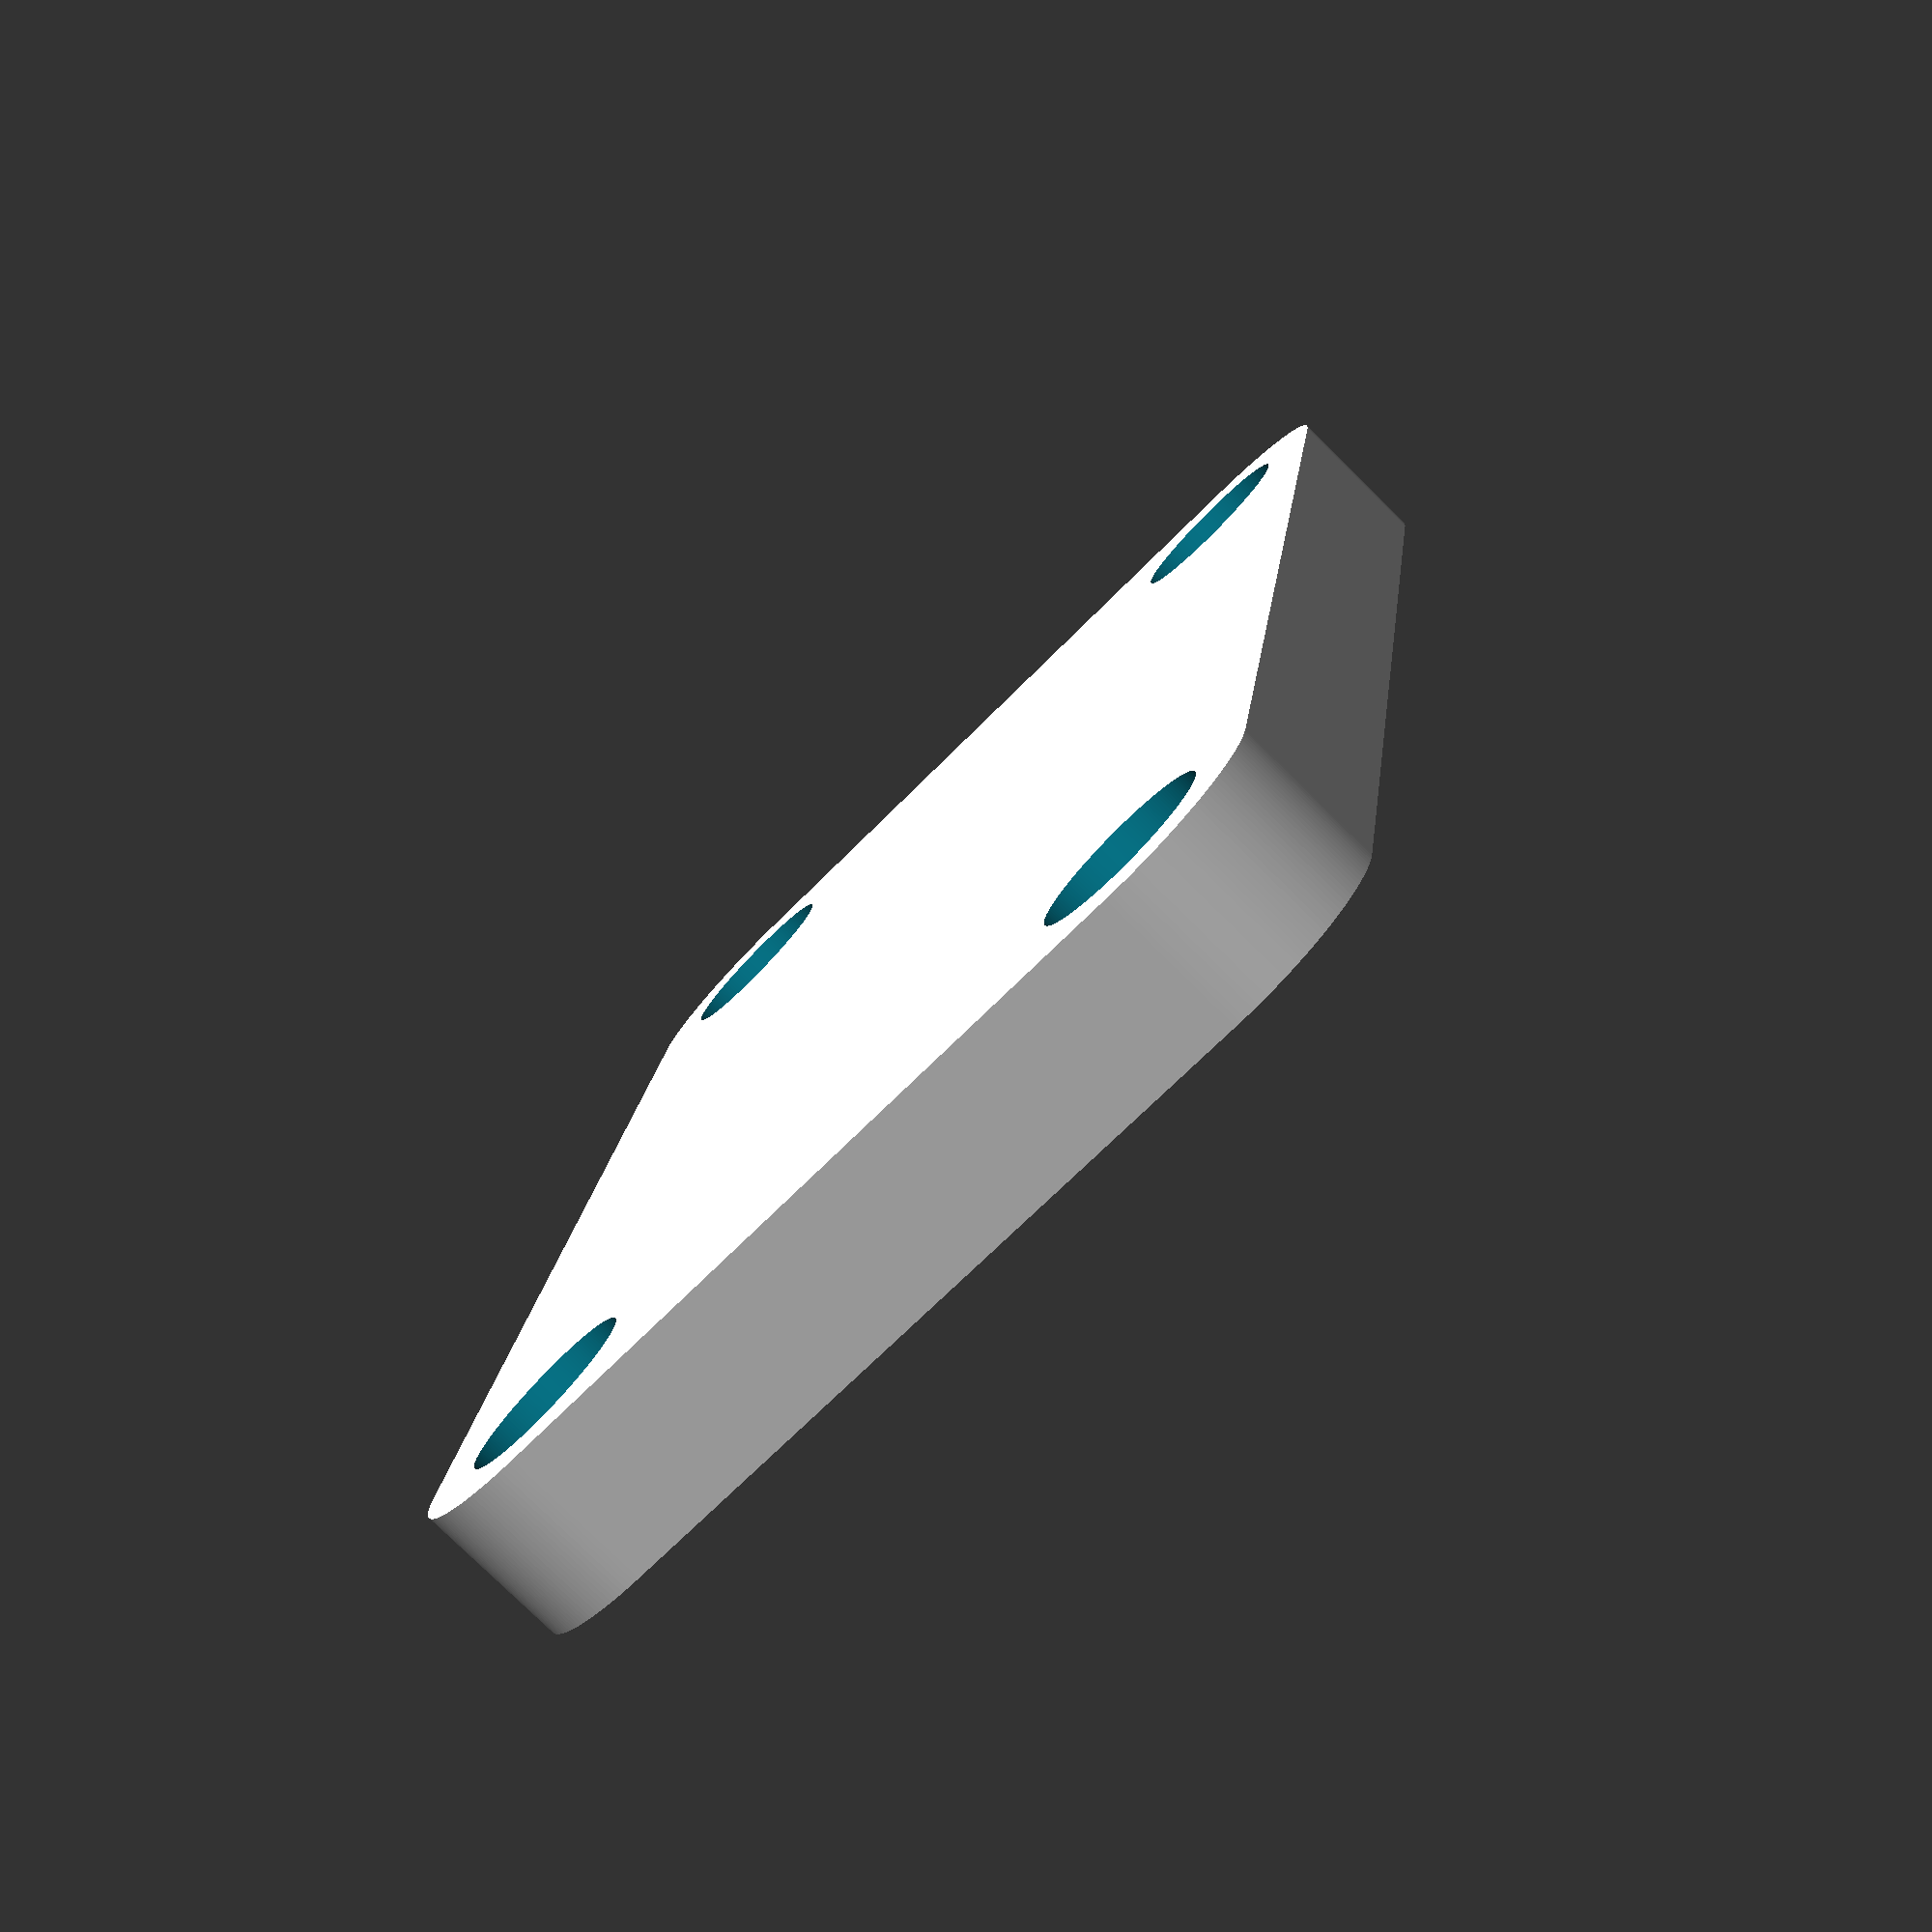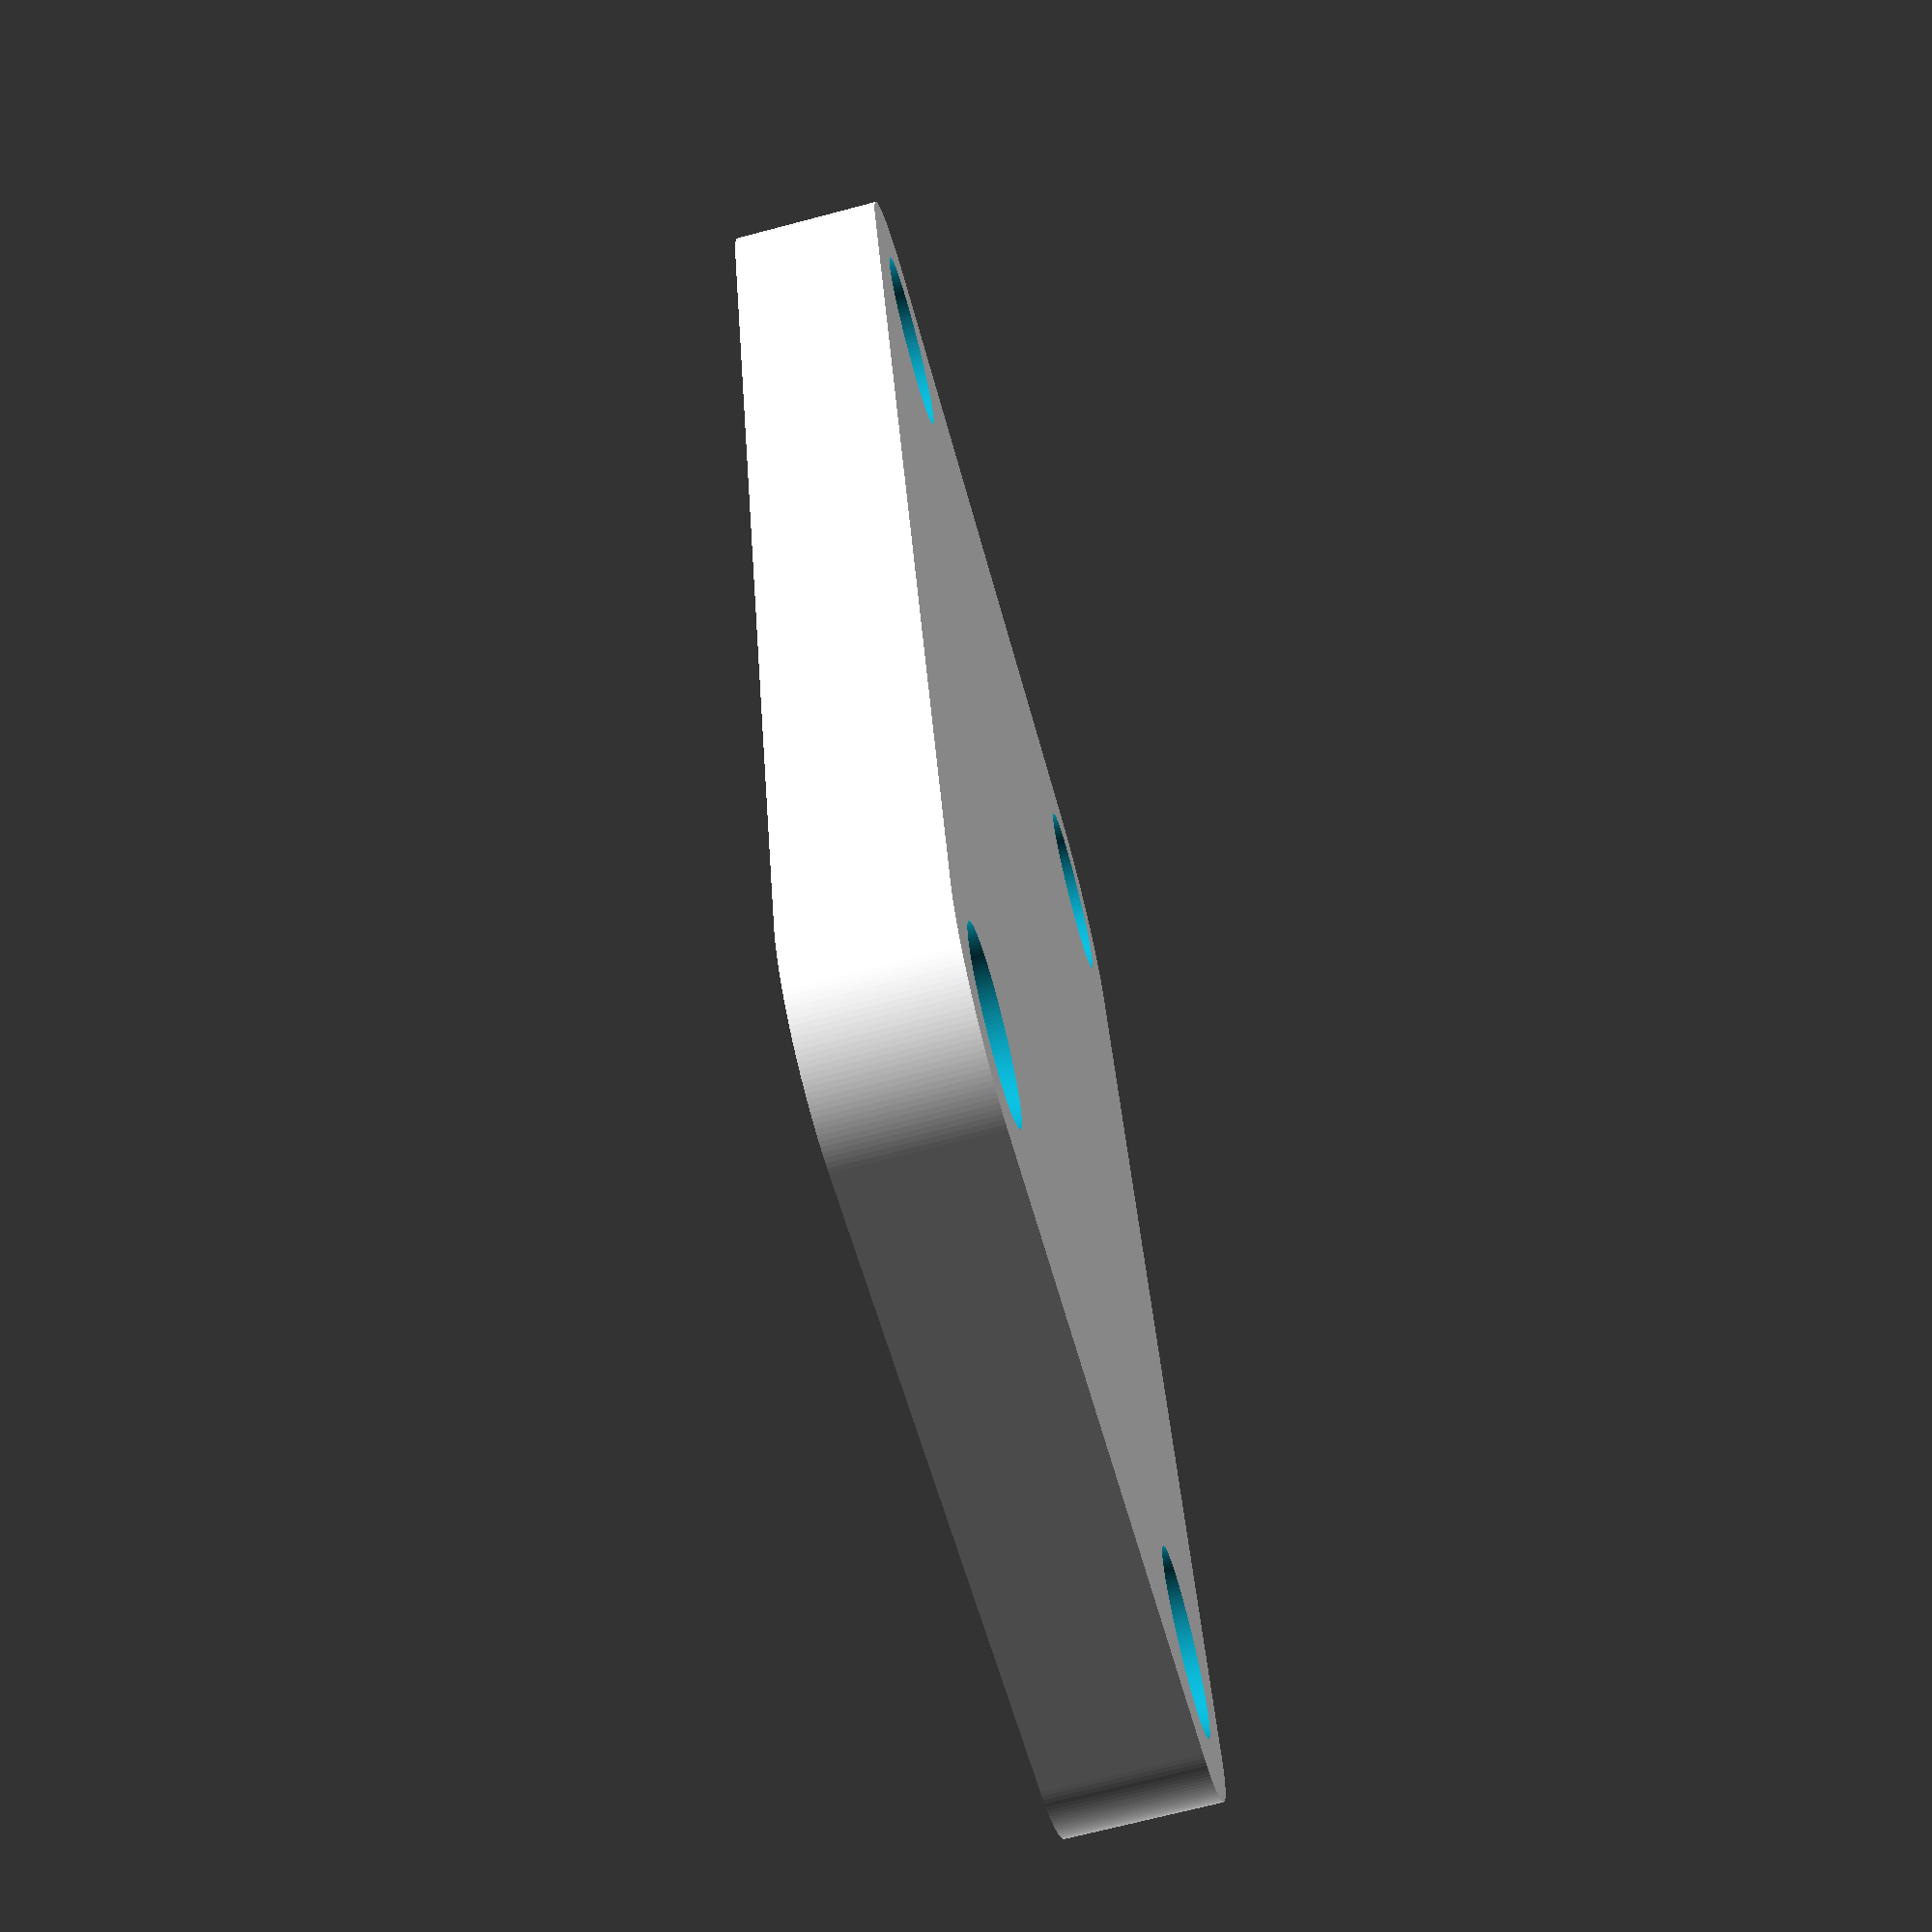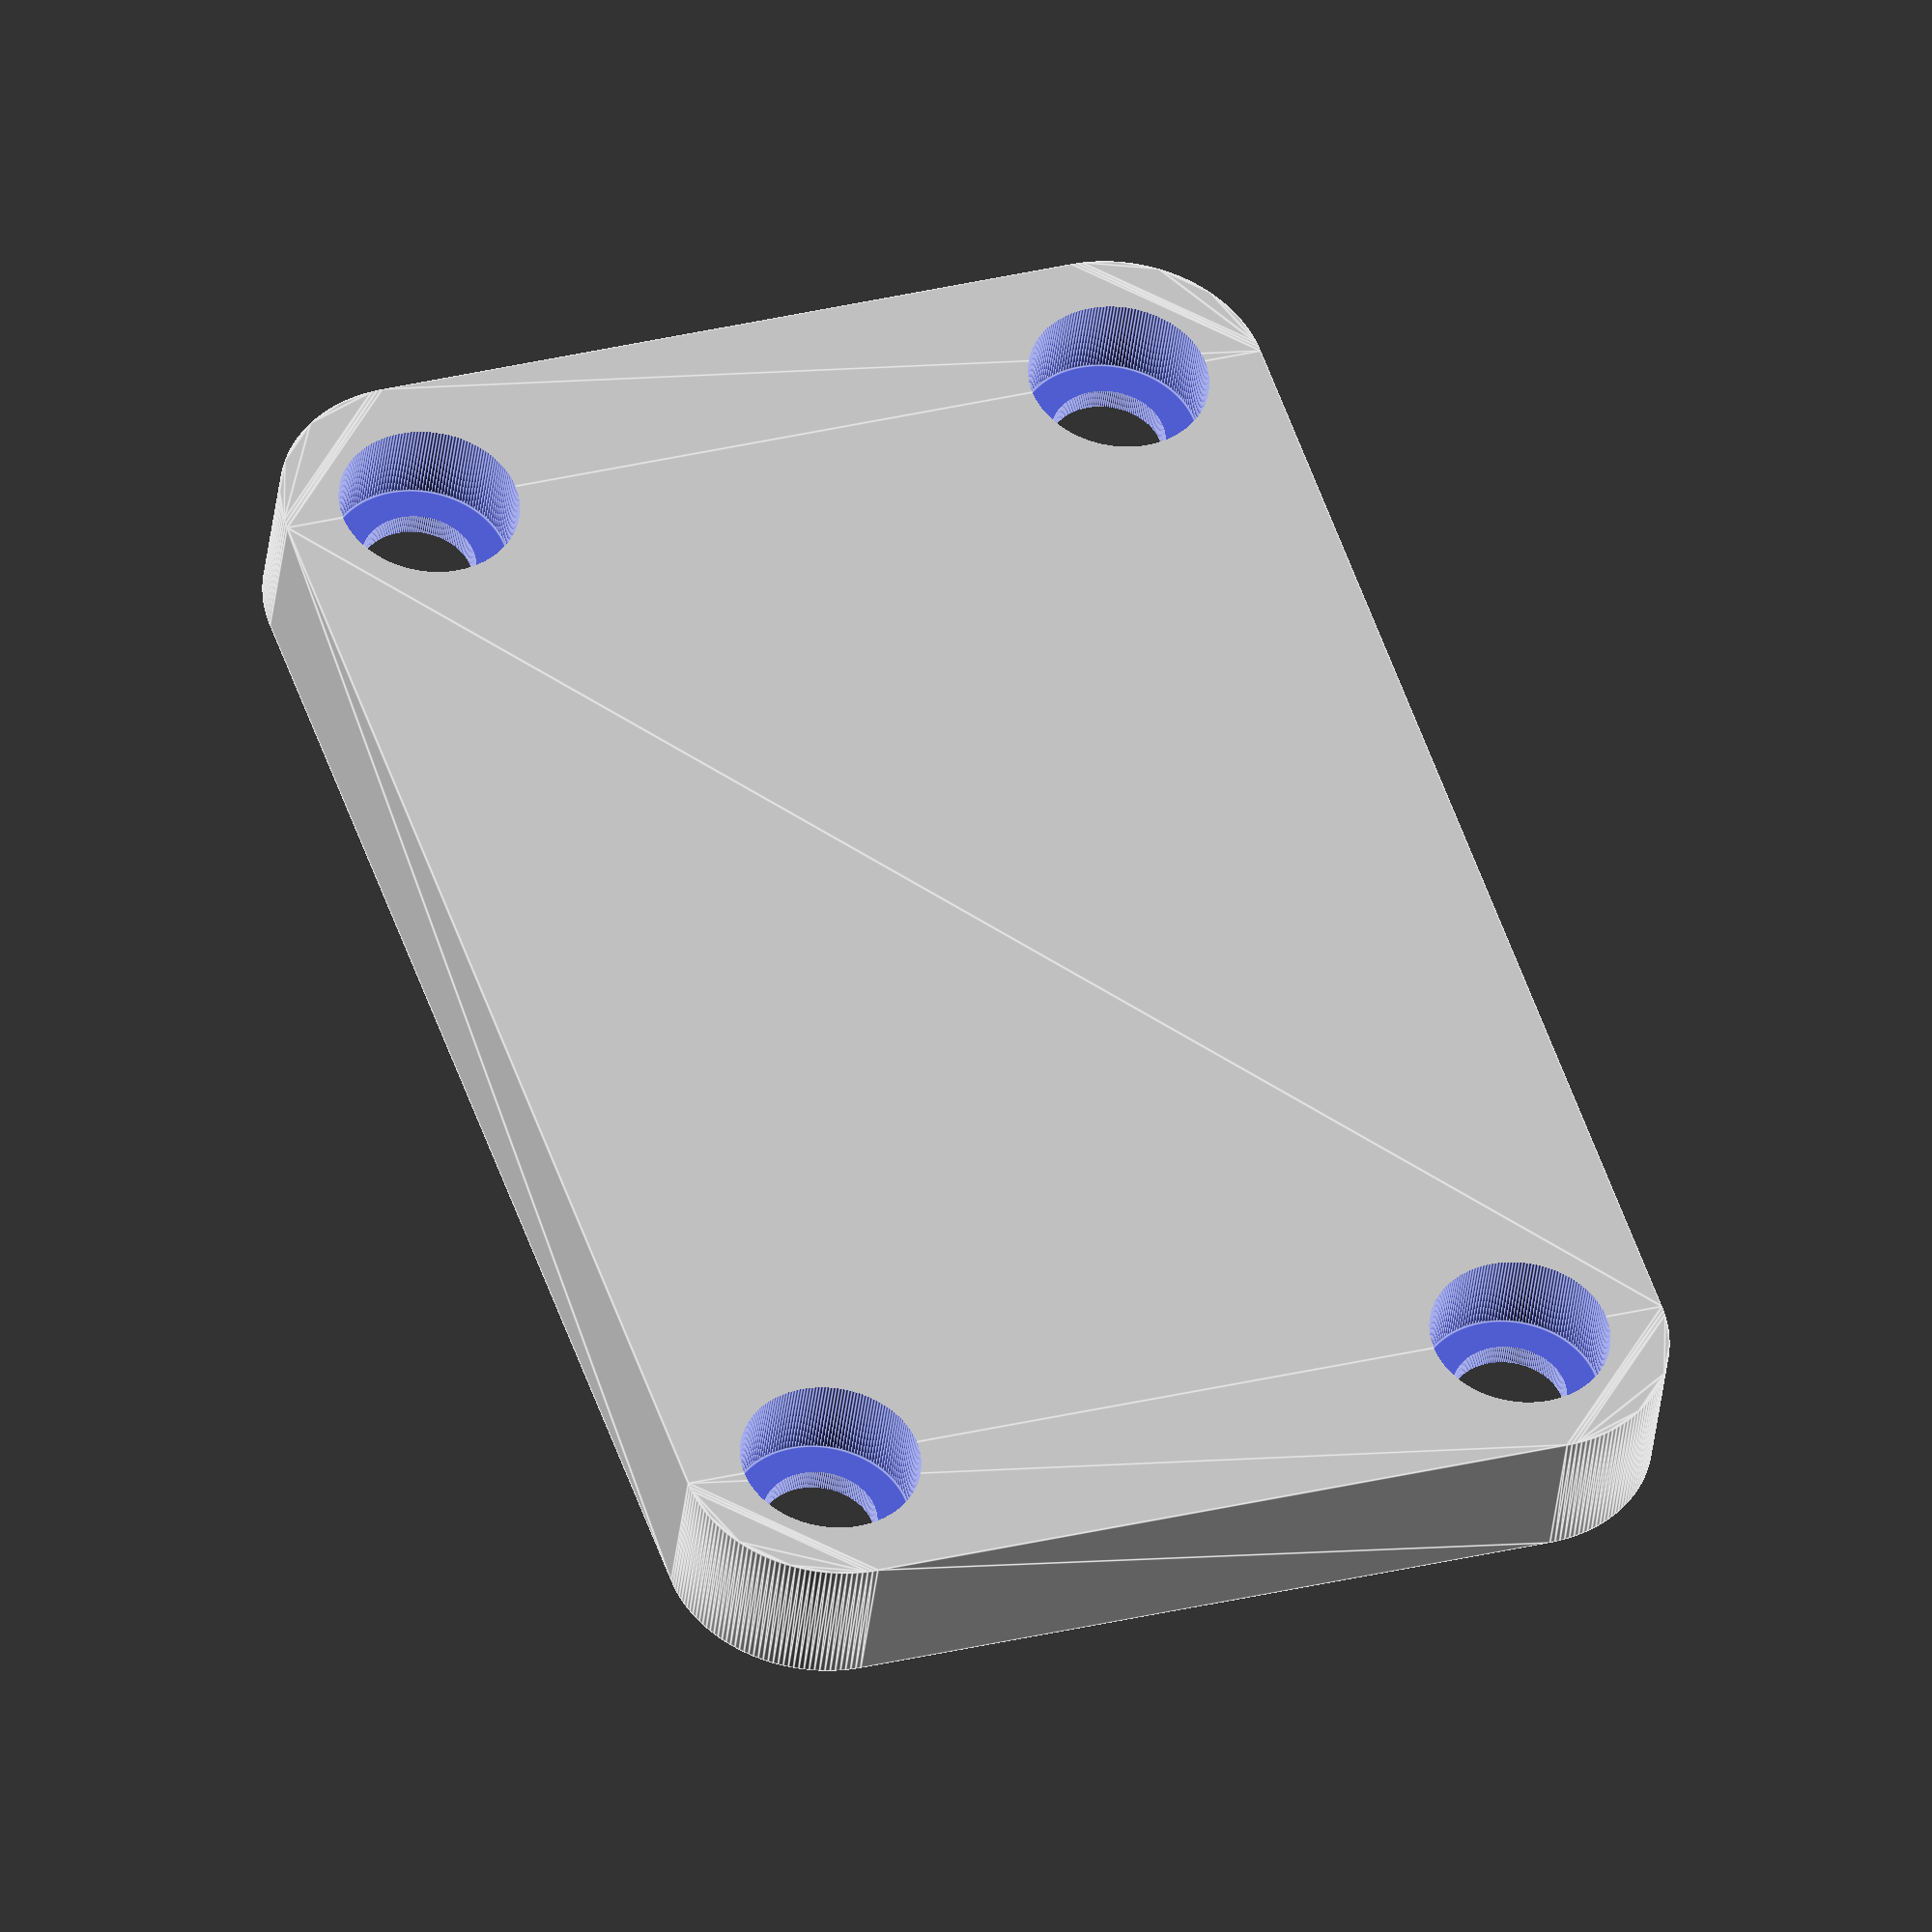
<openscad>
module roundedCorner(width, height, radius) {
    circleX = width-radius;
    circleY = height-radius;

    union() {
      square([circleX, height]);
      square([width, circleY]);
      translate([circleX, circleY])
      circle(radius);
    }
}

module roundedRectangle(width, height, radius) {
  for(i=[0:3]){
    rotate(a=(i*90),v=[0,0,1])
    if(i%2 == 0) {
      roundedCorner(width/2, height/2, radius);
    } else {
      roundedCorner(height/2, width/2, radius);
    }
  }
}

module fourCorners(width, depth){
  for(i=[0:1:1]) {
      rotate(a=i*180, v=[0,0,1]) {
        translate([width/2-4,depth/2-4,0])
        children();
        translate([-(width/2-4),depth/2-4,0])
        rotate(a=90, v= [0,0,1])
        children();
      }
  }
}


module basePlate(width, depth, height, growth=0) {
  linear_extrude(height = height, center = false, convexity = 10, twist = 0)
  roundedRectangle(width+growth, depth+growth, 4+(growth/2));
}

module basePlateWithHoles(width, depth, height, growth=0) {
  holeRadius = 1.8;
  difference() {
    basePlate(width, depth, height, growth);
    fourCorners(width, depth){
      cylinder(h = height+2, r1 = holeRadius, r2 = holeRadius, center = true);
    }
  }
}

module feet(radius, thickness, height){
  outerDiameter = radius+thickness;
  translate([0,0,height/2])
  difference(){
    difference(){
      cylinder(h = height, r1 = outerDiameter, r2 = outerDiameter, center = true);
      cylinder(h = height+4, r1 = radius, r2 = radius, center = true);
    }
    union(){
      translate([(-outerDiameter/2)-1, 0, 0])
      cube([outerDiameter+2, 3*outerDiameter, height+2], center = true);
      translate([outerDiameter/2, (-outerDiameter/2)-1, 0])
      cube([2*outerDiameter, outerDiameter+2, height+2], center = true);
    }
  }

}

module addFeet(width, depth, radius, thickness, height){
  fourCorners(width, depth){
    translate([0,0,(height/2)])
    feet(radius,thickness,height);
  }
}

module addPillars(width, depth, pillarHeight, innerDiameter, outerDiameter){
  fourCorners(width, depth){
    translate([0,0,pillarHeight / 2]){
      difference(){
        innerRadius = innerDiameter / 2;
        outerRadius = outerDiameter / 2;
        cylinder(h = pillarHeight, r1 = outerRadius, r2 = outerRadius, center = true);
        cylinder(h = pillarHeight+4, r1 = innerRadius, r2 = innerRadius, center = true);
      }
    }
  }
}

module bottomHull(width, depth, height, wallThickness, pillarHeight, feetHeight, screwSink){

  bottomThickness = 1;

  pillarWidth = 2;
  pillarClearence = 0.2;

  wallThickness = 1.6;
  boardTolerance = 0.3;

  difference() {
    union() {
      difference(){
        totalHeight = height+bottomThickness;
        basePlateWithHoles(width, depth, totalHeight, boardTolerance+wallThickness);
        translate([0,0,bottomThickness]){
          basePlate(width, depth, totalHeight+1, boardTolerance);
        }
      }
      translate([0,0,bottomThickness]){
        pillarDiameter = 3.6 + pillarClearence;
        pillarOuterDiameter = pillarDiameter + 2 * pillarWidth;
        addPillars(width, depth, pillarHeight, pillarDiameter, pillarOuterDiameter);
      }
      translate([0,0,-1.5*feetHeight]){
        addFeet(width, depth,3,1,feetHeight);
      }
    }
    translate([0,0,0]){
      fourCorners(width, depth){
        translate([0,0,0])
        cylinder(h = screwSink*2, r1 = 3, r2 = 3, center = true);
      }
    }

  }
}

$fn=180;

width = 50;
depth = 32;
height=4;
pillarHeight= 2.8;
feetHeight = 0;
wallThickness= 1;
screwSink = 3;

bottomHull(width, depth, height, wallThickness, pillarHeight, feetHeight, screwSink);

</openscad>
<views>
elev=78.6 azim=261.2 roll=225.4 proj=p view=solid
elev=250.0 azim=104.6 roll=75.2 proj=p view=solid
elev=40.3 azim=288.4 roll=173.5 proj=o view=edges
</views>
